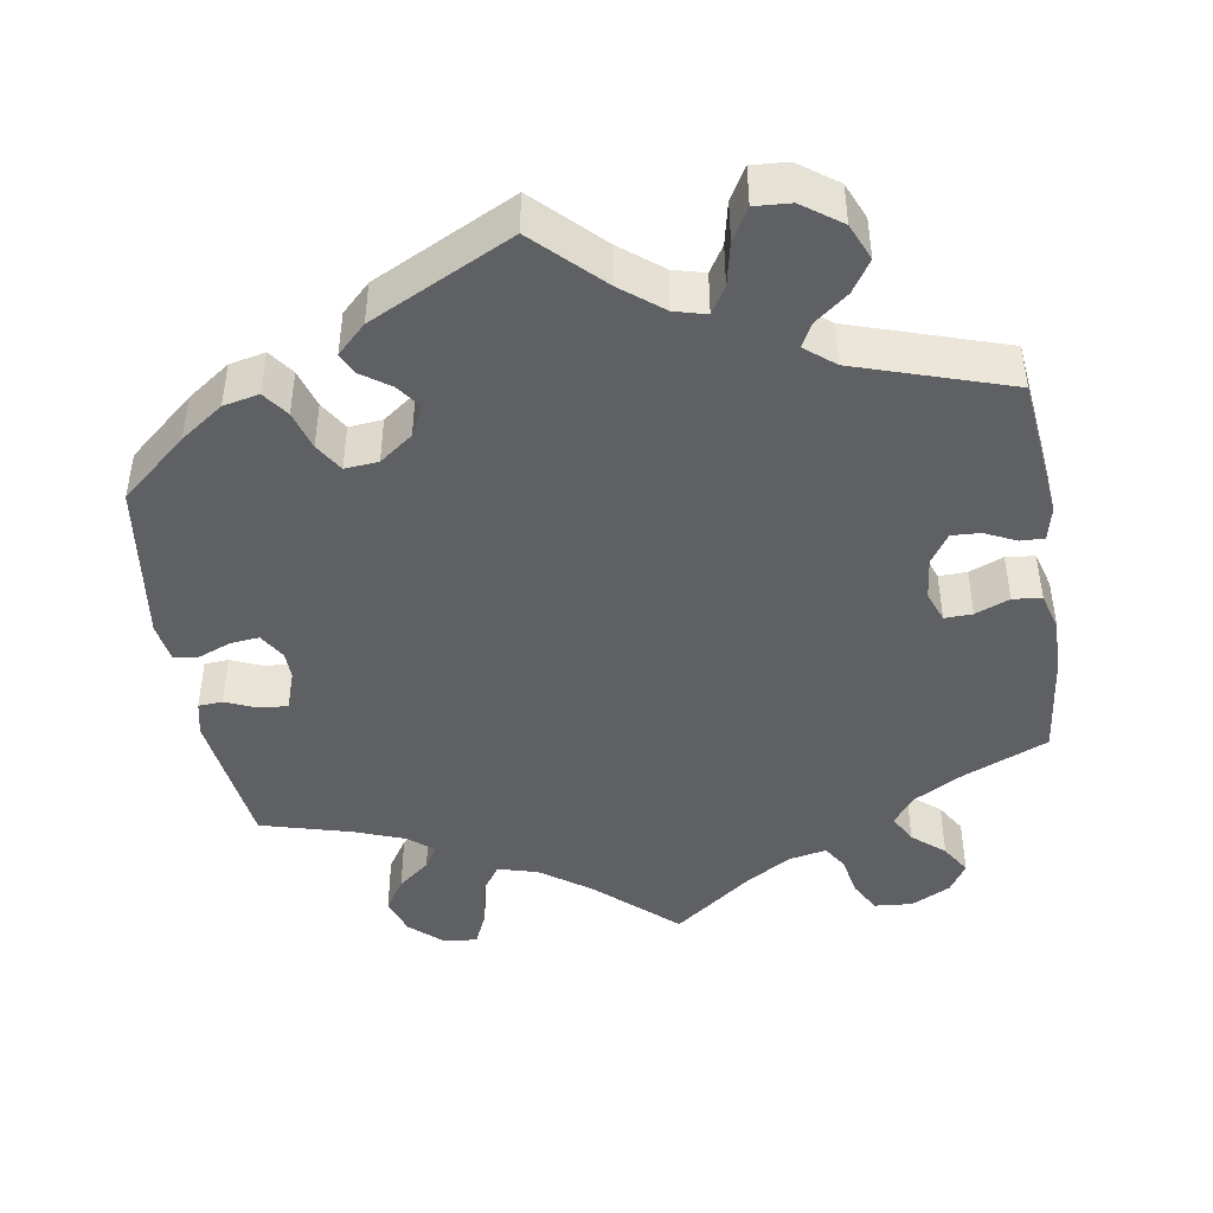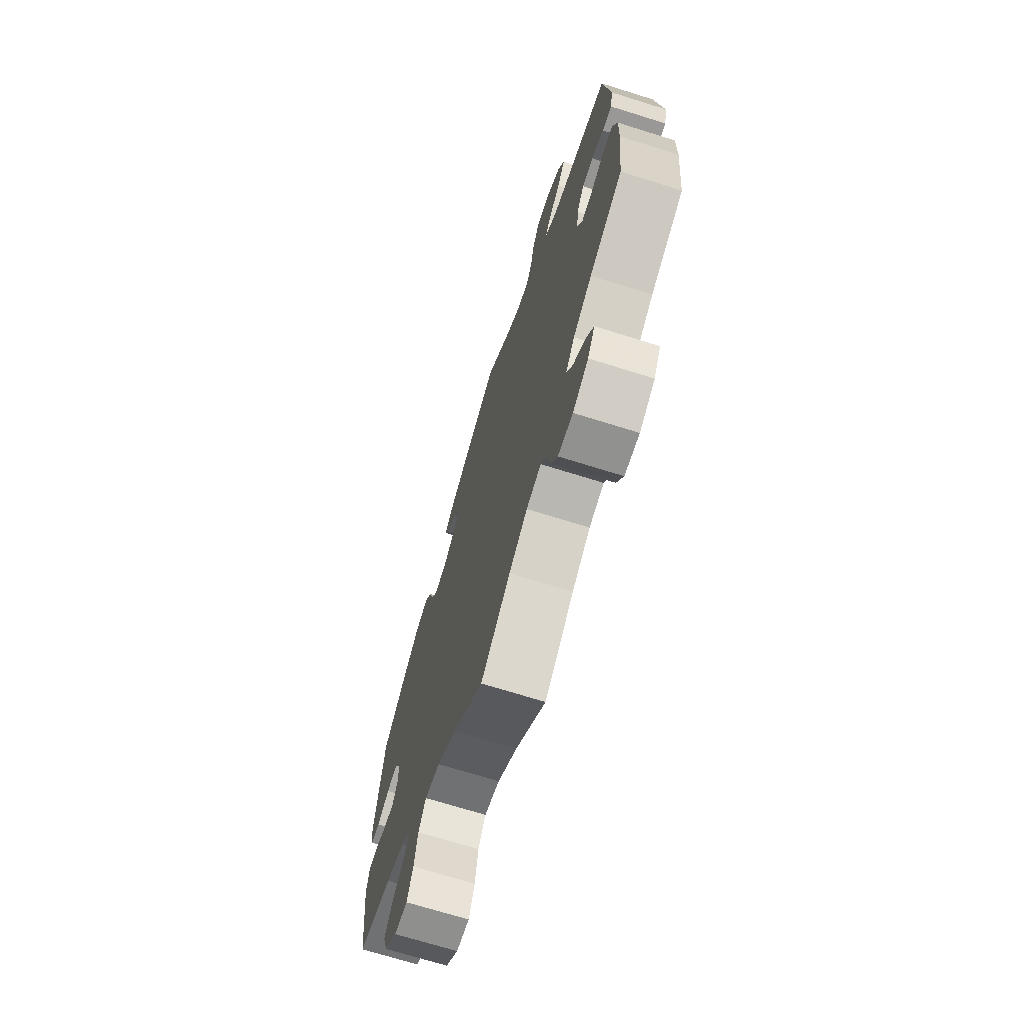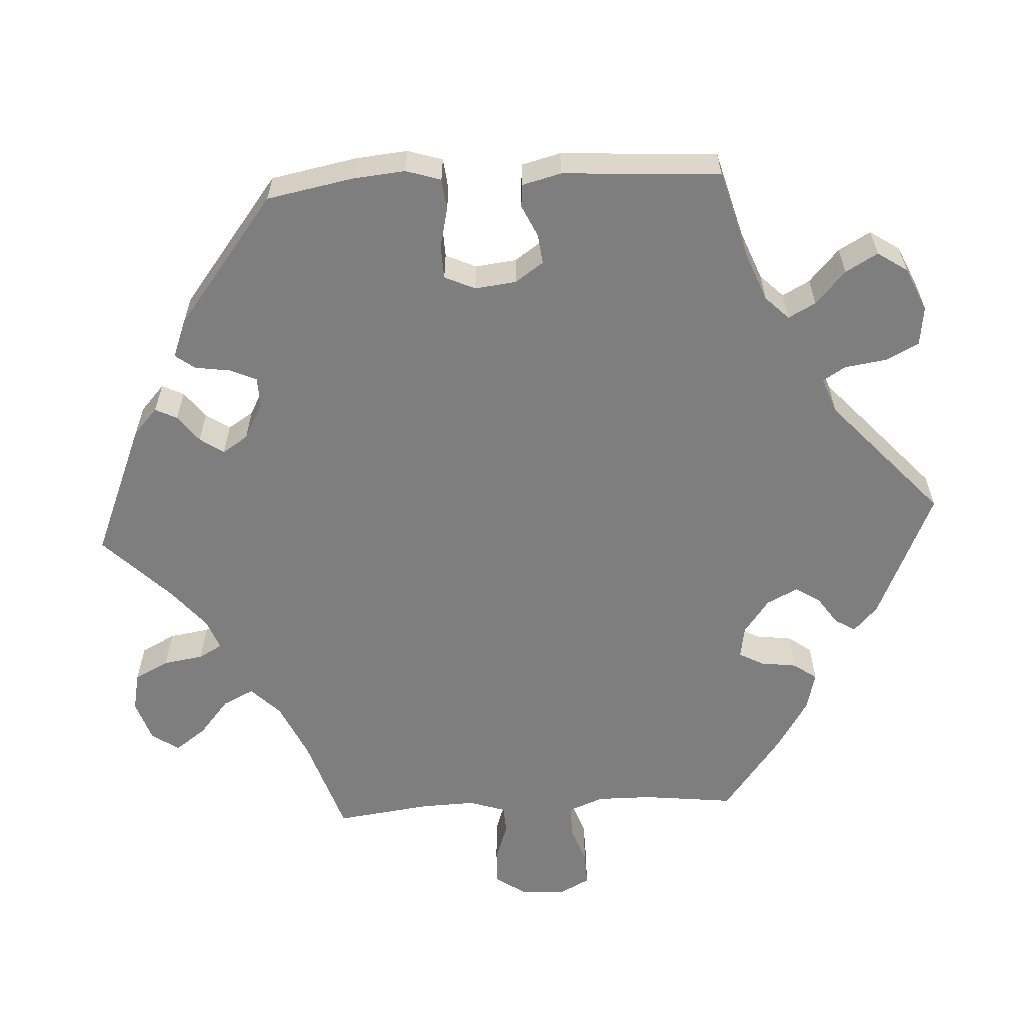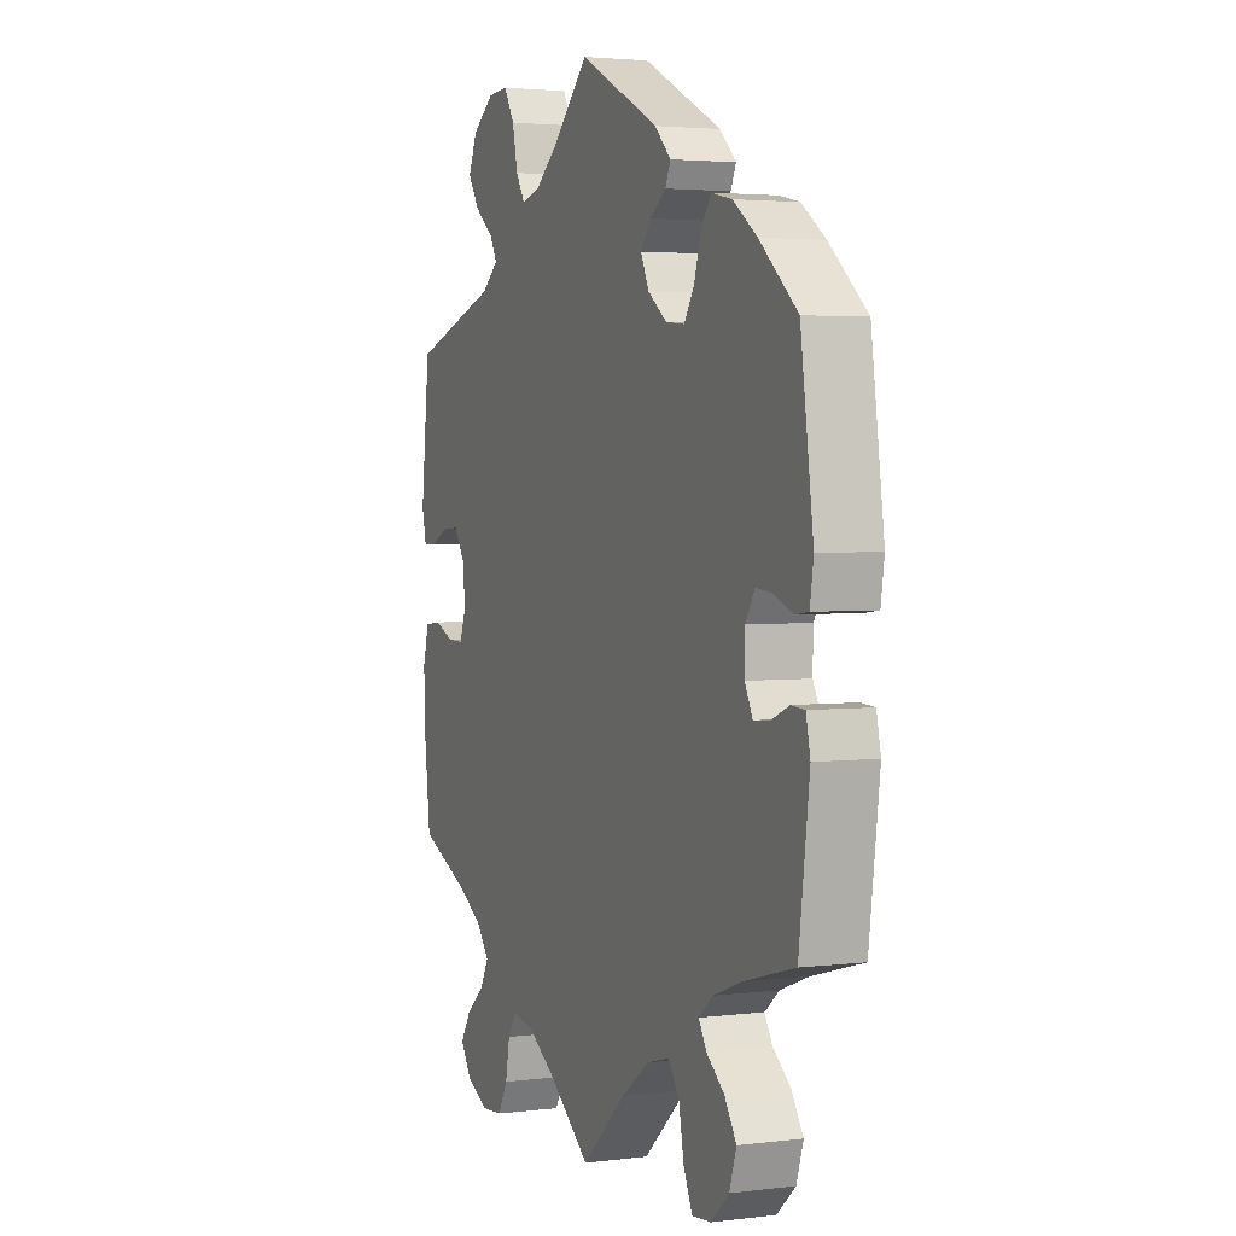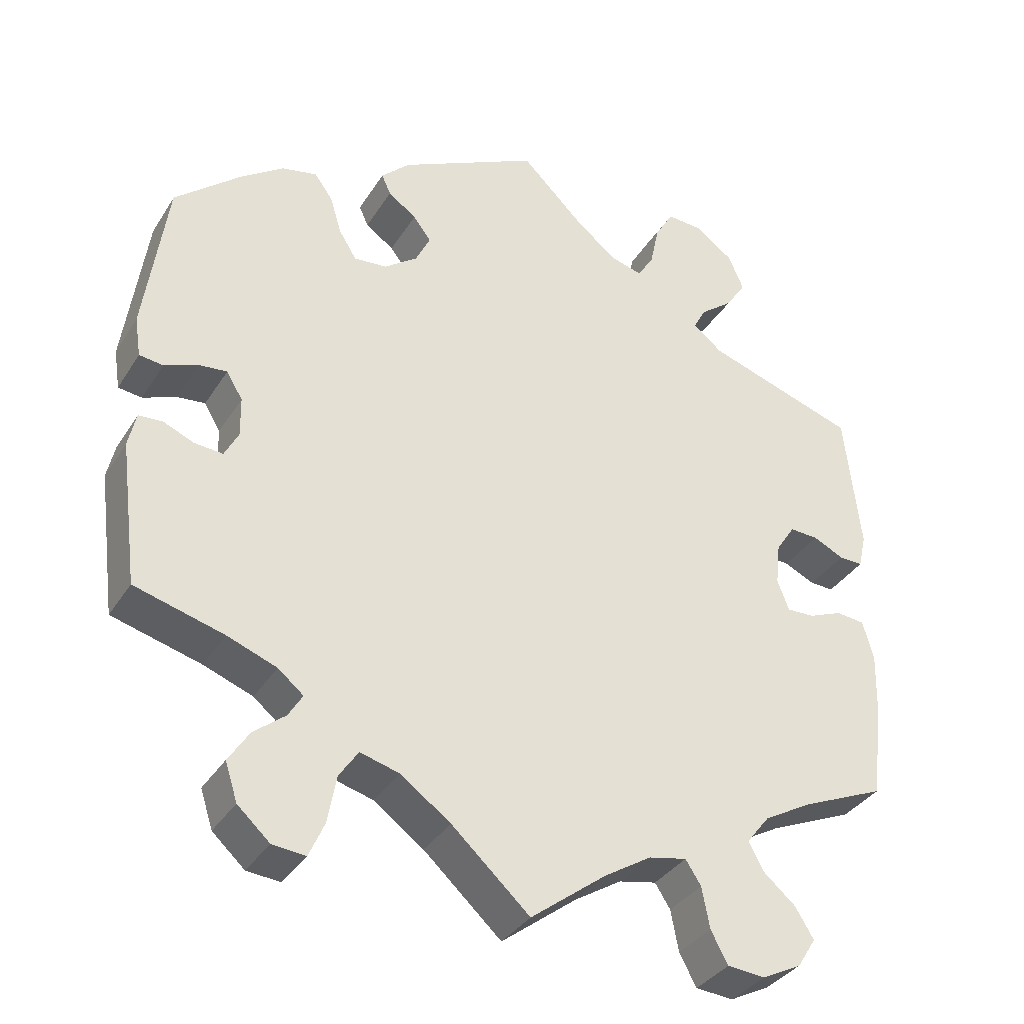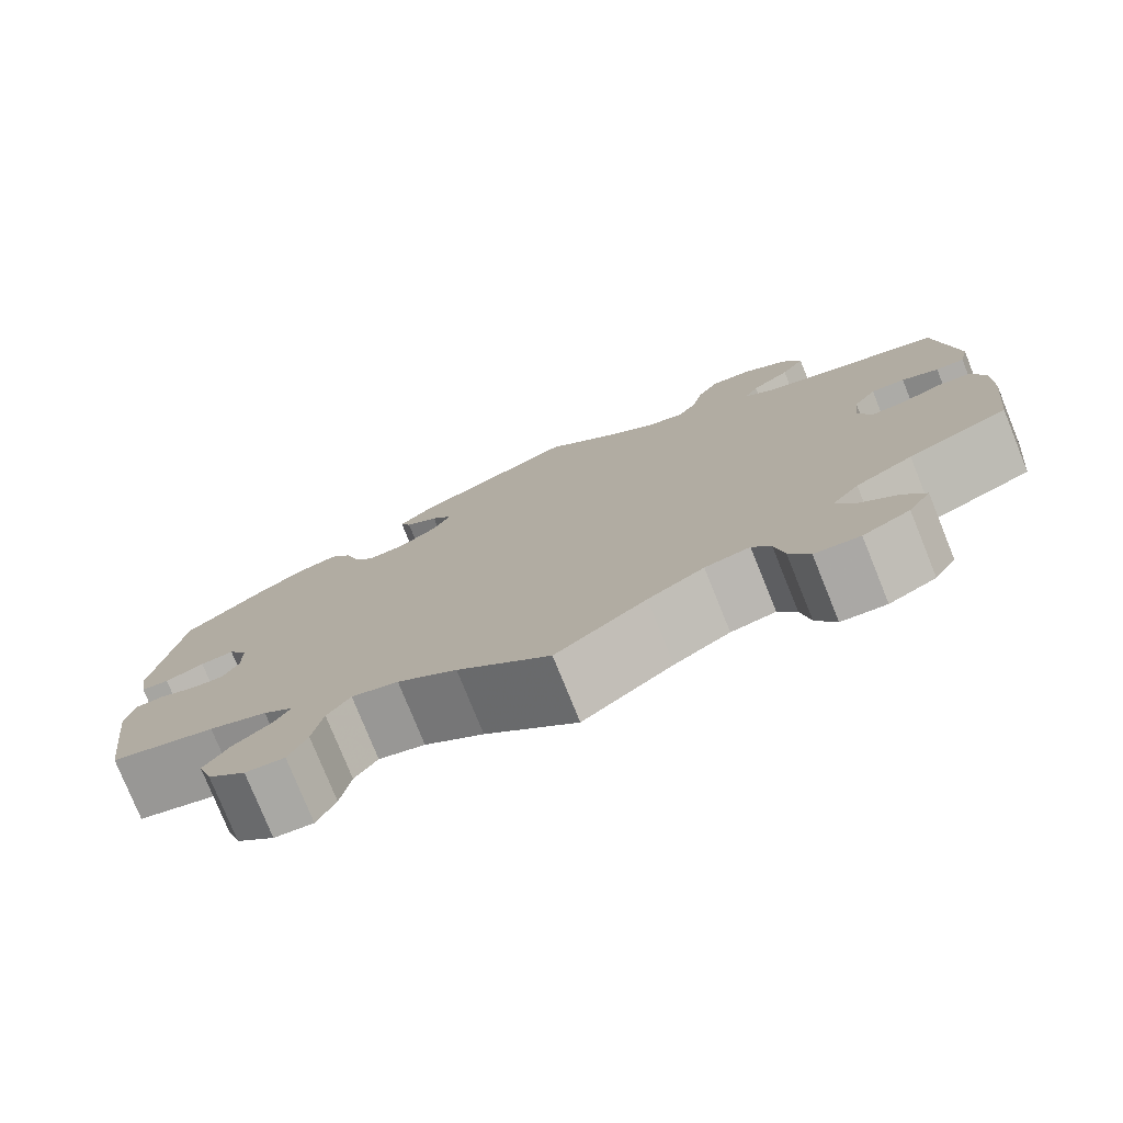
<metadata>
{"format":"obj","ext":"obj","renderer":"f3d","projection":"perspective","resolution":1024,"background":"white","views":[{"elev":-44.6,"azim":9.2,"up":"+Y"},{"elev":-70.5,"azim":72.6,"up":"+Z"},{"elev":-59.5,"azim":-26.7,"up":"+Y"},{"elev":3.1,"azim":-112.8,"up":"+Z"},{"elev":-35.4,"azim":-28.1,"up":"+Z"},{"elev":-77.8,"azim":22.0,"up":"+Z"}]}
</metadata>
<code>
v 0.391 0.07 -0.336
v 0.329 0.07 -0.371
v 0.299 0.07 -0.409
v 0.319 0.07 -0.446
v 0.36 0.07 -0.481
v 0.384 0.07 -0.52
v 0.36 0.07 -0.558
v 0.309 0.07 -0.584
v 0.26 0.07 -0.58
v 0.238 0.07 -0.539
v 0.228 0.07 -0.486
v 0.208 0.07 -0.455
v 0.159 0.07 -0.465
v 0.098 0.07 -0.503
v 0 0.07 -0.578
v -0.101 0.07 -0.486
v -0.166 0.07 -0.439
v -0.217 0.07 -0.425
v -0.242 0.07 -0.462
v -0.253 0.07 -0.523
v -0.273 0.07 -0.568
v -0.316 0.07 -0.564
v -0.358 0.07 -0.526
v -0.374 0.07 -0.477
v -0.347 0.07 -0.435
v -0.306 0.07 -0.402
v -0.288 0.07 -0.372
v -0.321 0.07 -0.345
v -0.385 0.07 -0.321
v -0.501 0.07 -0.289
v -0.525 0.07 -0.103
v -0.515 0.07 -0.058
v -0.484 0.07 -0.056
v -0.444 0.07 -0.073
v -0.407 0.07 -0.076
v -0.389 0.07 -0.041
v -0.39 0.07 0.011
v -0.411 0.07 0.046
v -0.448 0.07 0.042
v -0.491 0.07 0.025
v -0.522 0.07 0.029
v -0.53 0.07 0.081
v -0.501 0.07 0.289
v -0.415 0.07 0.363
v -0.36 0.07 0.402
v -0.314 0.07 0.412
v -0.29 0.07 0.379
v -0.275 0.07 0.329
v -0.252 0.07 0.292
v -0.209 0.07 0.296
v -0.166 0.07 0.328
v -0.147 0.07 0.368
v -0.17 0.07 0.399
v -0.207 0.07 0.425
v -0.219 0.07 0.452
v -0.182 0.07 0.488
v 0 0.07 0.578
v 0.083 0.07 0.496
v 0.136 0.07 0.454
v 0.177 0.07 0.443
v 0.198 0.07 0.477
v 0.21 0.07 0.533
v 0.234 0.07 0.574
v 0.28 0.07 0.571
v 0.33 0.07 0.535
v 0.35 0.07 0.488
v 0.324 0.07 0.448
v 0.281 0.07 0.414
v 0.265 0.07 0.384
v 0.303 0.07 0.353
v 0.5 0.07 0.289
v 0.52 0.07 0.105
v 0.51 0.07 0.061
v 0.479 0.07 0.062
v 0.439 0.07 0.081
v 0.402 0.07 0.083
v 0.377 0.07 0.045
v 0.371 0.07 -0.01
v 0.386 0.07 -0.05
v 0.422 0.07 -0.049
v 0.466 0.07 -0.031
v 0.503 0.07 -0.035
v 0.517 0.07 -0.085
v 0.515 0.07 -0.161
v 0.5 0.07 -0.289
v 0.391 0 -0.336
v 0.329 0 -0.371
v 0.299 0 -0.409
v 0.319 0 -0.446
v 0.36 0 -0.481
v 0.384 0 -0.52
v 0.36 0 -0.558
v 0.309 0 -0.584
v 0.26 0 -0.58
v 0.238 0 -0.539
v 0.228 0 -0.486
v 0.208 0 -0.455
v 0.159 0 -0.465
v 0.098 0 -0.503
v 0 0 -0.578
v -0.101 0 -0.486
v -0.166 0 -0.439
v -0.217 0 -0.425
v -0.242 0 -0.462
v -0.253 0 -0.523
v -0.273 0 -0.568
v -0.316 0 -0.564
v -0.358 0 -0.526
v -0.374 0 -0.477
v -0.347 0 -0.435
v -0.306 0 -0.402
v -0.288 0 -0.372
v -0.321 0 -0.345
v -0.385 0 -0.321
v -0.501 0 -0.289
v -0.525 0 -0.103
v -0.515 0 -0.058
v -0.484 0 -0.056
v -0.444 0 -0.073
v -0.407 0 -0.076
v -0.389 0 -0.041
v -0.39 0 0.011
v -0.411 0 0.046
v -0.448 0 0.042
v -0.491 0 0.025
v -0.522 0 0.029
v -0.53 0 0.081
v -0.501 0 0.289
v -0.415 0 0.363
v -0.36 0 0.402
v -0.314 0 0.412
v -0.29 0 0.379
v -0.275 0 0.329
v -0.252 0 0.292
v -0.209 0 0.296
v -0.166 0 0.328
v -0.147 0 0.368
v -0.17 0 0.399
v -0.207 0 0.425
v -0.219 0 0.452
v -0.182 0 0.488
v 0 0 0.578
v 0.083 0 0.496
v 0.136 0 0.454
v 0.177 0 0.443
v 0.198 0 0.477
v 0.21 0 0.533
v 0.234 0 0.574
v 0.28 0 0.571
v 0.33 0 0.535
v 0.35 0 0.488
v 0.324 0 0.448
v 0.281 0 0.414
v 0.265 0 0.384
v 0.303 0 0.353
v 0.5 0 0.289
v 0.52 0 0.105
v 0.51 0 0.061
v 0.479 0 0.062
v 0.439 0 0.081
v 0.402 0 0.083
v 0.377 0 0.045
v 0.371 0 -0.01
v 0.386 0 -0.05
v 0.422 0 -0.049
v 0.466 0 -0.031
v 0.503 0 -0.035
v 0.517 0 -0.085
v 0.515 0 -0.161
v 0.5 0 -0.289
f 84 85 1
f 83 84 1 2
f 80 81 82 83
f 79 80 83 2
f 78 79 2 3
f 77 78 3
f 72 73 74 75
f 70 71 72 75
f 69 70 75 76
f 65 66 67 68
f 65 68 69
f 64 65 69
f 61 62 63 64
f 60 61 64 69
f 59 60 69 76
f 55 56 57 58
f 53 54 55 58
f 52 53 58 59
f 51 52 59 76
f 45 46 47 48
f 45 48 49
f 44 45 49
f 43 44 49
f 42 43 49
f 39 40 41 42
f 38 39 42 49
f 37 38 49 50
f 31 32 33 34
f 29 30 31 34
f 28 29 34 35
f 27 28 35 36
f 23 24 25 26
f 23 26 27
f 22 23 27
f 19 20 21 22
f 18 19 22 27
f 17 18 27 36
f 14 15 16
f 13 14 16 17
f 12 13 17 36
f 8 9 10 11
f 8 11 12
f 7 8 12
f 4 5 6 7
f 3 4 7 12
f 77 3 12 36
f 50 51 76 77
f 36 37 50 77
f 86 170 169
f 87 86 169 168
f 168 167 166 165
f 87 168 165 164
f 88 87 164 163
f 88 163 162
f 160 159 158 157
f 160 157 156 155
f 161 160 155 154
f 153 152 151 150
f 154 153 150
f 154 150 149
f 149 148 147 146
f 154 149 146 145
f 161 154 145 144
f 143 142 141 140
f 143 140 139 138
f 144 143 138 137
f 161 144 137 136
f 133 132 131 130
f 134 133 130
f 134 130 129
f 134 129 128
f 134 128 127
f 127 126 125 124
f 134 127 124 123
f 135 134 123 122
f 119 118 117 116
f 119 116 115 114
f 120 119 114 113
f 121 120 113 112
f 111 110 109 108
f 112 111 108
f 112 108 107
f 107 106 105 104
f 112 107 104 103
f 121 112 103 102
f 101 100 99
f 102 101 99 98
f 121 102 98 97
f 96 95 94 93
f 97 96 93
f 97 93 92
f 92 91 90 89
f 97 92 89 88
f 121 97 88 162
f 162 161 136 135
f 162 135 122 121
f 1 86 87 2
f 2 87 88 3
f 3 88 89 4
f 4 89 90 5
f 5 90 91 6
f 6 91 92 7
f 7 92 93 8
f 8 93 94 9
f 9 94 95 10
f 10 95 96 11
f 11 96 97 12
f 12 97 98 13
f 13 98 99 14
f 14 99 100 15
f 15 100 101 16
f 16 101 102 17
f 17 102 103 18
f 18 103 104 19
f 19 104 105 20
f 20 105 106 21
f 21 106 107 22
f 22 107 108 23
f 23 108 109 24
f 24 109 110 25
f 25 110 111 26
f 26 111 112 27
f 27 112 113 28
f 28 113 114 29
f 29 114 115 30
f 30 115 116 31
f 31 116 117 32
f 32 117 118 33
f 33 118 119 34
f 34 119 120 35
f 35 120 121 36
f 36 121 122 37
f 37 122 123 38
f 38 123 124 39
f 39 124 125 40
f 40 125 126 41
f 41 126 127 42
f 42 127 128 43
f 43 128 129 44
f 44 129 130 45
f 45 130 131 46
f 46 131 132 47
f 47 132 133 48
f 48 133 134 49
f 49 134 135 50
f 50 135 136 51
f 51 136 137 52
f 52 137 138 53
f 53 138 139 54
f 54 139 140 55
f 55 140 141 56
f 56 141 142 57
f 57 142 143 58
f 58 143 144 59
f 59 144 145 60
f 60 145 146 61
f 61 146 147 62
f 62 147 148 63
f 63 148 149 64
f 64 149 150 65
f 65 150 151 66
f 66 151 152 67
f 67 152 153 68
f 68 153 154 69
f 69 154 155 70
f 70 155 156 71
f 71 156 157 72
f 72 157 158 73
f 73 158 159 74
f 74 159 160 75
f 75 160 161 76
f 76 161 162 77
f 77 162 163 78
f 78 163 164 79
f 79 164 165 80
f 80 165 166 81
f 81 166 167 82
f 82 167 168 83
f 83 168 169 84
f 84 169 170 85
f 85 170 86 1

</code>
